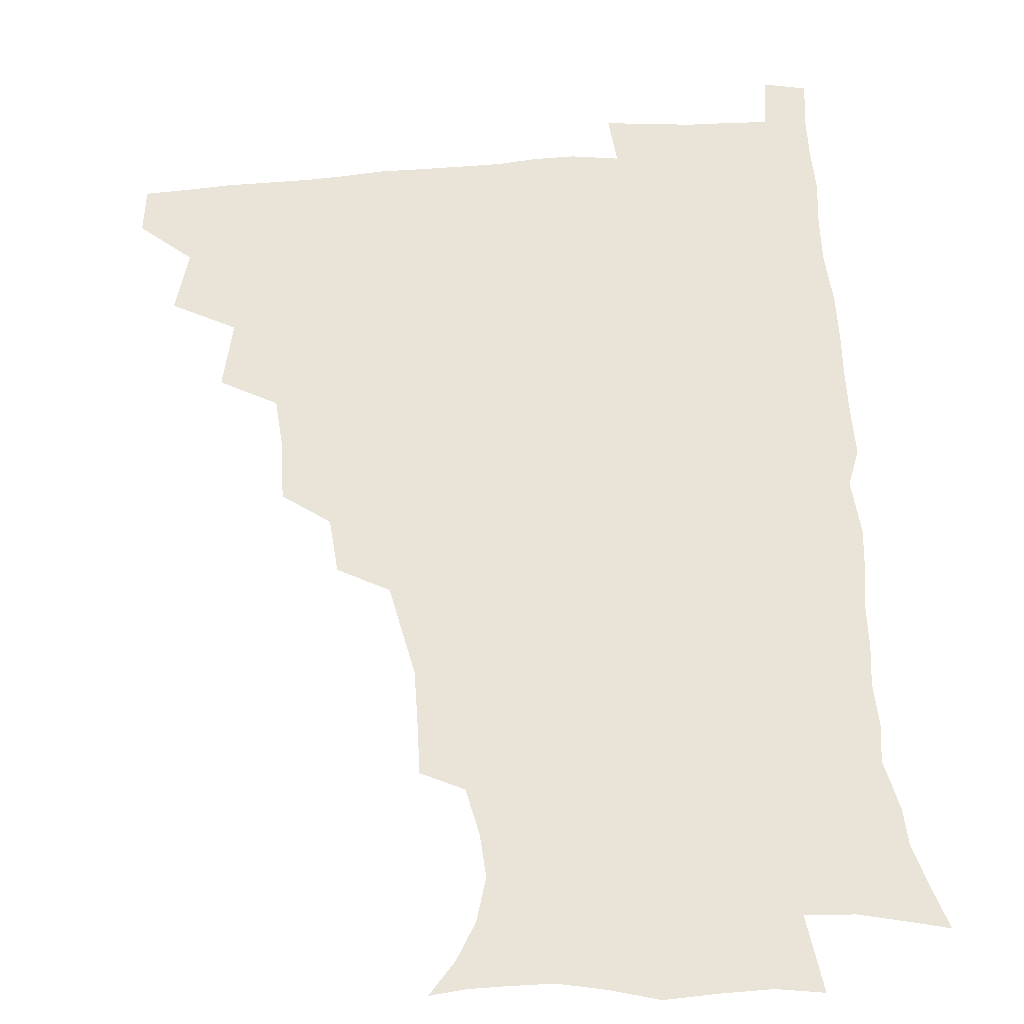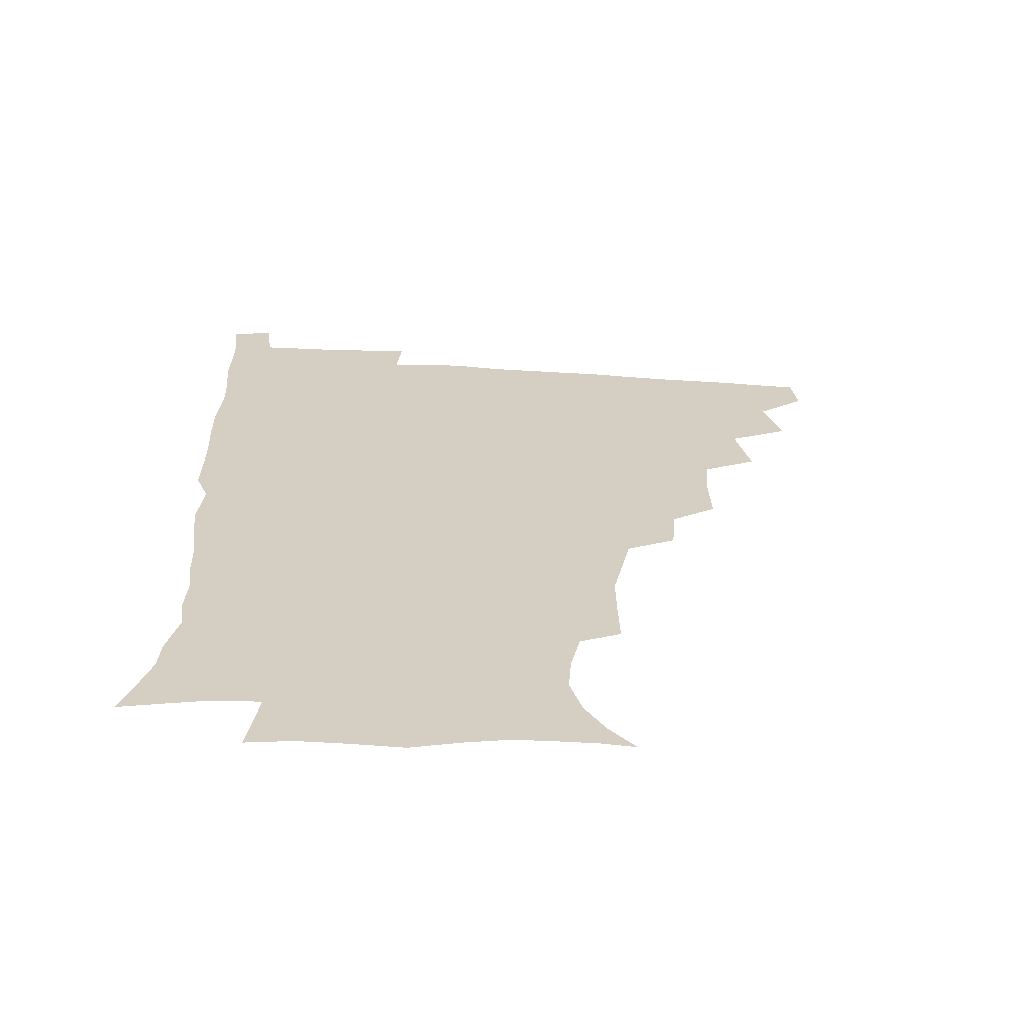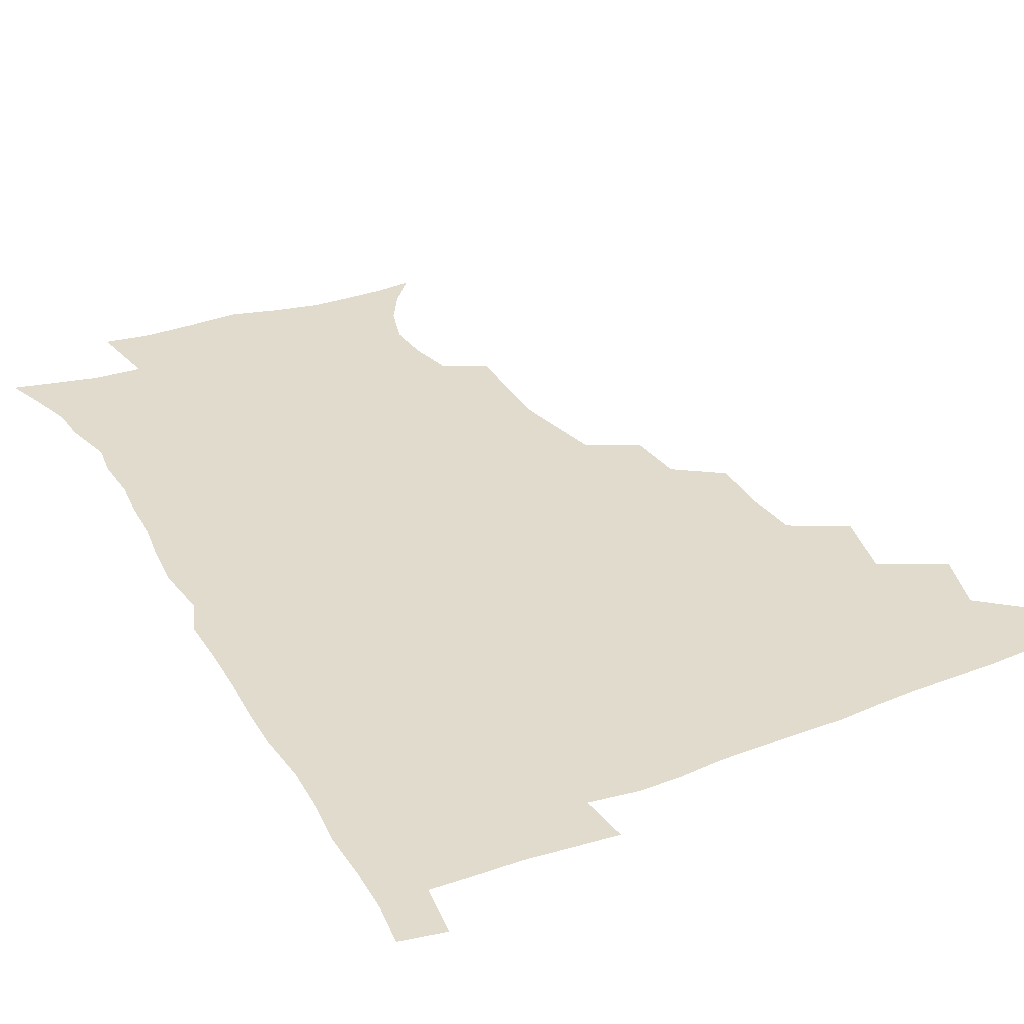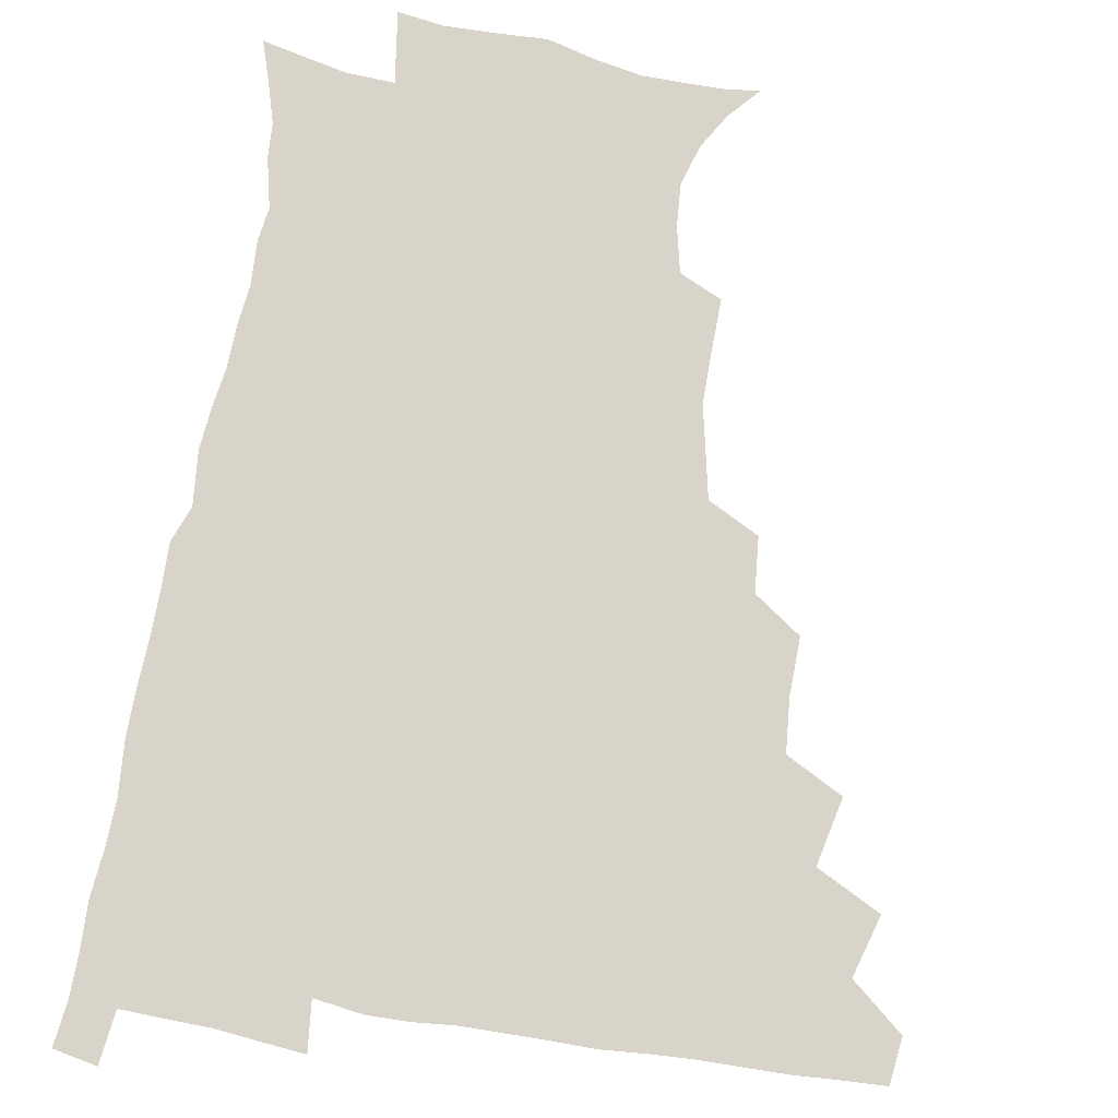
<metadata>
{"format":"obj","ext":"obj","renderer":"f3d","projection":"perspective","resolution":1024,"background":"white","views":[{"elev":61.0,"azim":-4.6,"up":"+Z"},{"elev":-64.8,"azim":176.7,"up":"+Y"},{"elev":33.2,"azim":152.7,"up":"+Z"},{"elev":74.9,"azim":-170.7,"up":"+Z"}]}
</metadata>
<code>
v 464.7 478.7 0
v 466.7 494.5 0
v 476.1 442.8 0
v 482.3 463.8 0
v 483 479.5 0
v 482.1 495.1 0
v 492.7 407.9 0
v 498 431.3 0
v 497.5 448.3 0
v 499.3 465.3 0
v 498.1 480.3 0
v 497 495.9 0
v 513.2 358.8 0
v 513.8 379.1 0
v 512.3 397.5 0
v 515.7 419.7 0
v 514.1 434.4 0
v 514.4 450.8 0
v 514 465.7 0
v 513.2 480.6 0
v 512.2 496 0
v 531.1 328 0
v 529.4 347.2 0
v 530.2 368.9 0
v 530.4 388.6 0
v 531 406.9 0
v 530.1 421.1 0
v 530.1 436.8 0
v 529.6 451.6 0
v 529 466.2 0
v 528 481.1 0
v 527.2 496.1 0
v 554.8 249.7 0
v 555.3 268.2 0
v 555.5 286.6 0
v 552.4 301 0
v 548.8 318.6 0
v 547.2 339.4 0
v 546 357.1 0
v 544.7 373.1 0
v 543.9 388.4 0
v 544.7 406.6 0
v 545.6 423.3 0
v 545.5 438.2 0
v 544.6 452.3 0
v 543.6 466.8 0
v 542.7 481.7 0
v 541.8 496.8 0
v 552.8 173.4 0
v 562.4 184.3 0
v 569.8 196.7 0
v 574.2 211.5 0
v 573.1 226.4 0
v 569.6 242.6 0
v 569.4 263.3 0
v 568.4 279.5 0
v 566.7 294.9 0
v 564.7 311.1 0
v 562.6 327.6 0
v 561.7 345.8 0
v 560.6 361.6 0
v 560.9 379 0
v 560.6 394.5 0
v 560.5 410 0
v 560.4 424.7 0
v 559.9 438.6 0
v 560 452.7 0
v 558.8 466.9 0
v 557.4 482.1 0
v 556.2 497.9 0
v 565.2 174.6 0
v 575.5 187.7 0
v 582.8 204.5 0
v 584.3 219.4 0
v 583.7 236.9 0
v 581.8 251.8 0
v 581.7 270.6 0
v 581 287.5 0
v 579.6 302.7 0
v 578.1 318.3 0
v 576.6 333.4 0
v 575.6 349.4 0
v 575.3 365.5 0
v 574.9 380.8 0
v 575.1 396.8 0
v 575 411.5 0
v 574.5 425.2 0
v 574.5 439.2 0
v 574.5 453 0
v 573.5 467.1 0
v 572.3 482.1 0
v 570.9 497.7 0
v 577.9 174.6 0
v 588.2 189.7 0
v 594.9 209.6 0
v 596 226.7 0
v 595.2 242.7 0
v 594.5 258.8 0
v 593.9 274.1 0
v 592.9 290.4 0
v 592.1 306.9 0
v 591 320.7 0
v 590.2 337 0
v 589.4 351.5 0
v 589.2 367.4 0
v 588.8 382 0
v 588.9 397.4 0
v 588.9 412.1 0
v 588.9 426.3 0
v 588.6 439.5 0
v 588.3 453.3 0
v 588 467.1 0
v 587.2 481.7 0
v 585.6 497.7 0
v 593.2 174.2 0
v 603.7 194.8 0
v 607.3 213.5 0
v 607.7 229.2 0
v 606.9 244.7 0
v 606.3 259.7 0
v 606.2 278.6 0
v 605.5 293 0
v 604.6 307.6 0
v 604.2 324.3 0
v 603.4 337.6 0
v 602.8 351.9 0
v 602.6 367.7 0
v 602.7 383.3 0
v 602.7 398.1 0
v 603 412.7 0
v 602.7 425.7 0
v 602.7 439.6 0
v 602.8 453.5 0
v 602.4 467.2 0
v 602 481.3 0
v 600.3 497.7 0
v 609.6 170.8 0
v 617.3 195.4 0
v 619.3 214.6 0
v 619.9 232.5 0
v 619.2 246.2 0
v 618.9 264.2 0
v 618.5 279.1 0
v 618 294.3 0
v 617.6 309.9 0
v 617.2 324.4 0
v 616.8 339.3 0
v 616.6 354.1 0
v 616.5 369.9 0
v 616.5 383.7 0
v 616.3 396.8 0
v 616.8 413.5 0
v 616.9 426.3 0
v 617.3 440.3 0
v 617 453.9 0
v 616.5 467.9 0
v 616.3 481.8 0
v 614.5 499 0
v 626.7 166.1 0
v 631 195.1 0
v 631.8 216.4 0
v 632 233.5 0
v 632 249 0
v 631.6 262.8 0
v 631.1 278.3 0
v 630.7 293.5 0
v 630.1 309.6 0
v 630.2 325.8 0
v 630 339.5 0
v 629.9 354.8 0
v 629.9 369.4 0
v 630 384.3 0
v 630.2 398.4 0
v 630.3 412.8 0
v 630.8 425.8 0
v 631.3 441.1 0
v 631.3 454.2 0
v 631.4 467.8 0
v 630.8 482.4 0
v 629 499.1 0
v 645.1 166.7 0
v 645.3 195.7 0
v 645 213.3 0
v 644.1 232.8 0
v 644.4 248.4 0
v 644.1 262.8 0
v 643.5 278.8 0
v 643.4 294 0
v 643.1 308.5 0
v 642.9 325.1 0
v 643.2 338.8 0
v 643 354.6 0
v 643.4 368.6 0
v 643.4 384 0
v 643.6 398 0
v 643.7 412.8 0
v 644.6 425.3 0
v 644.9 440.4 0
v 645.4 454.2 0
v 645.6 468 0
v 646 482 0
v 645.8 496.7 0
v 644.2 513.8 0
v 662.6 166.8 0
v 659.8 193.9 0
v 658.1 213.7 0
v 658.2 227.4 0
v 656.3 247.7 0
v 656.2 263.5 0
v 655.8 279 0
v 655.7 294.6 0
v 656.1 307.5 0
v 655.7 324.1 0
v 656.3 337.8 0
v 657.1 351.4 0
v 656.8 367.6 0
v 656.8 382.9 0
v 657.3 396.9 0
v 657.5 411.3 0
v 658.3 425.2 0
v 658.6 440.7 0
v 659.3 454.1 0
v 659.9 467.8 0
v 660.4 481.8 0
v 660.4 496.2 0
v 659.1 512.3 0
v 678.8 164.3 0
v 675.2 190.3 0
v 672 210.5 0
v 670.6 227.7 0
v 668.8 245.6 0
v 668.1 262.4 0
v 667.7 278.8 0
v 667.9 293.3 0
v 668.4 307.3 0
v 668.3 322.6 0
v 669.8 335.3 0
v 670 350.6 0
v 670.3 365.5 0
v 670.2 381.3 0
v 670.6 395.8 0
v 670.4 411.5 0
v 672.2 424.4 0
v 672.4 439.4 0
v 673.3 453.5 0
v 674 467.4 0
v 674.7 481.6 0
v 675.1 495.5 0
v 674.7 510.6 0
v 692.1 189.3 0
v 686.2 208.3 0
v 682.8 226.8 0
v 682.1 241.4 0
v 681.5 256.8 0
v 681.2 272.5 0
v 680.9 288.5 0
v 681 303.9 0
v 682.2 317.5 0
v 683.6 331.2 0
v 683.4 347.4 0
v 683.7 362.8 0
v 684.5 377.5 0
v 684.9 392.5 0
v 686.1 406.9 0
v 686.1 422.6 0
v 687 437 0
v 687.1 452.9 0
v 688 467.1 0
v 688.7 481.3 0
v 689.5 495.6 0
v 689.6 510.2 0
v 708.1 185.6 0
v 701.1 203.9 0
v 698.2 219.1 0
v 695.1 236.6 0
v 694.4 251 0
v 694.3 266.3 0
v 694.7 280.9 0
v 694.6 297.1 0
v 696 311.1 0
v 697.2 325.6 0
v 697 342.2 0
v 697.3 358 0
v 699.1 372.1 0
v 700.5 386.6 0
v 700.7 402.5 0
v 699.7 419.9 0
v 701.4 434.1 0
v 702.3 449.5 0
v 702.5 465.5 0
v 703.3 480.4 0
v 704 495.1 0
v 704.6 509.6 0
v 706.8 527.7 0
v 722.1 182.2 0
v 717.5 196.5 0
v 713.1 211.6 0
v 712.4 224 0
v 708.4 241.8 0
v 710.1 253.8 0
v 709.4 269.7 0
v 711 283.7 0
v 711.6 299.4 0
v 713.7 313.5 0
v 715.1 328.7 0
v 713.3 347.8 0
v 718.1 360.4 0
v 717.9 377 0
v 718.2 393.3 0
v 719 409.4 0
v 719.3 425.9 0
v 717.8 445 0
v 718.4 461.7 0
v 720 477.4 0
v 719.6 494.1 0
v 719.9 509.4 0
v 721.8 524.6 0
f 4 5 1
f 1 5 2
f 5 6 2
f 8 9 3
f 3 9 4
f 9 10 4
f 4 10 5
f 10 11 5
f 5 11 6
f 11 12 6
f 15 16 7
f 7 16 8
f 16 17 8
f 8 17 9
f 17 18 9
f 9 18 10
f 18 19 10
f 10 19 11
f 19 20 11
f 11 20 12
f 20 21 12
f 23 24 13
f 13 24 14
f 24 25 14
f 14 25 15
f 25 26 15
f 15 26 16
f 26 27 16
f 16 27 17
f 27 28 17
f 17 28 18
f 28 29 18
f 18 29 19
f 29 30 19
f 19 30 20
f 30 31 20
f 20 31 21
f 31 32 21
f 37 38 22
f 22 38 23
f 38 39 23
f 23 39 24
f 39 40 24
f 24 40 25
f 40 41 25
f 25 41 26
f 41 42 26
f 26 42 27
f 42 43 27
f 27 43 28
f 43 44 28
f 28 44 29
f 44 45 29
f 29 45 30
f 45 46 30
f 30 46 31
f 46 47 31
f 31 47 32
f 47 48 32
f 54 55 33
f 33 55 34
f 55 56 34
f 34 56 35
f 56 57 35
f 35 57 36
f 57 58 36
f 36 58 37
f 58 59 37
f 37 59 38
f 59 60 38
f 38 60 39
f 60 61 39
f 39 61 40
f 61 62 40
f 40 62 41
f 62 63 41
f 41 63 42
f 63 64 42
f 42 64 43
f 64 65 43
f 43 65 44
f 65 66 44
f 44 66 45
f 66 67 45
f 45 67 46
f 67 68 46
f 46 68 47
f 68 69 47
f 47 69 48
f 69 70 48
f 49 71 50
f 71 72 50
f 50 72 51
f 72 73 51
f 51 73 52
f 73 74 52
f 52 74 53
f 74 75 53
f 53 75 54
f 75 76 54
f 54 76 55
f 76 77 55
f 55 77 56
f 77 78 56
f 56 78 57
f 78 79 57
f 57 79 58
f 79 80 58
f 58 80 59
f 80 81 59
f 59 81 60
f 81 82 60
f 60 82 61
f 82 83 61
f 61 83 62
f 83 84 62
f 62 84 63
f 84 85 63
f 63 85 64
f 85 86 64
f 64 86 65
f 86 87 65
f 65 87 66
f 87 88 66
f 66 88 67
f 88 89 67
f 67 89 68
f 89 90 68
f 68 90 69
f 90 91 69
f 69 91 70
f 91 92 70
f 71 93 72
f 93 94 72
f 72 94 73
f 94 95 73
f 73 95 74
f 95 96 74
f 74 96 75
f 96 97 75
f 75 97 76
f 97 98 76
f 76 98 77
f 98 99 77
f 77 99 78
f 99 100 78
f 78 100 79
f 100 101 79
f 79 101 80
f 101 102 80
f 80 102 81
f 102 103 81
f 81 103 82
f 103 104 82
f 82 104 83
f 104 105 83
f 83 105 84
f 105 106 84
f 84 106 85
f 106 107 85
f 85 107 86
f 107 108 86
f 86 108 87
f 108 109 87
f 87 109 88
f 109 110 88
f 88 110 89
f 110 111 89
f 89 111 90
f 111 112 90
f 90 112 91
f 112 113 91
f 91 113 92
f 113 114 92
f 93 115 94
f 115 116 94
f 94 116 95
f 116 117 95
f 95 117 96
f 117 118 96
f 96 118 97
f 118 119 97
f 97 119 98
f 119 120 98
f 98 120 99
f 120 121 99
f 99 121 100
f 121 122 100
f 100 122 101
f 122 123 101
f 101 123 102
f 123 124 102
f 102 124 103
f 124 125 103
f 103 125 104
f 125 126 104
f 104 126 105
f 126 127 105
f 105 127 106
f 127 128 106
f 106 128 107
f 128 129 107
f 107 129 108
f 129 130 108
f 108 130 109
f 130 131 109
f 109 131 110
f 131 132 110
f 110 132 111
f 132 133 111
f 111 133 112
f 133 134 112
f 112 134 113
f 134 135 113
f 113 135 114
f 135 136 114
f 115 137 116
f 137 138 116
f 116 138 117
f 138 139 117
f 117 139 118
f 139 140 118
f 118 140 119
f 140 141 119
f 119 141 120
f 141 142 120
f 120 142 121
f 142 143 121
f 121 143 122
f 143 144 122
f 122 144 123
f 144 145 123
f 123 145 124
f 145 146 124
f 124 146 125
f 146 147 125
f 125 147 126
f 147 148 126
f 126 148 127
f 148 149 127
f 127 149 128
f 149 150 128
f 128 150 129
f 150 151 129
f 129 151 130
f 151 152 130
f 130 152 131
f 152 153 131
f 131 153 132
f 153 154 132
f 132 154 133
f 154 155 133
f 133 155 134
f 155 156 134
f 134 156 135
f 156 157 135
f 135 157 136
f 157 158 136
f 137 159 138
f 159 160 138
f 138 160 139
f 160 161 139
f 139 161 140
f 161 162 140
f 140 162 141
f 162 163 141
f 141 163 142
f 163 164 142
f 142 164 143
f 164 165 143
f 143 165 144
f 165 166 144
f 144 166 145
f 166 167 145
f 145 167 146
f 167 168 146
f 146 168 147
f 168 169 147
f 147 169 148
f 169 170 148
f 148 170 149
f 170 171 149
f 149 171 150
f 171 172 150
f 150 172 151
f 172 173 151
f 151 173 152
f 173 174 152
f 152 174 153
f 174 175 153
f 153 175 154
f 175 176 154
f 154 176 155
f 176 177 155
f 155 177 156
f 177 178 156
f 156 178 157
f 178 179 157
f 157 179 158
f 179 180 158
f 159 181 160
f 181 182 160
f 160 182 161
f 182 183 161
f 161 183 162
f 183 184 162
f 162 184 163
f 184 185 163
f 163 185 164
f 185 186 164
f 164 186 165
f 186 187 165
f 165 187 166
f 187 188 166
f 166 188 167
f 188 189 167
f 167 189 168
f 189 190 168
f 168 190 169
f 190 191 169
f 169 191 170
f 191 192 170
f 170 192 171
f 192 193 171
f 171 193 172
f 193 194 172
f 172 194 173
f 194 195 173
f 173 195 174
f 195 196 174
f 174 196 175
f 196 197 175
f 175 197 176
f 197 198 176
f 176 198 177
f 198 199 177
f 177 199 178
f 199 200 178
f 178 200 179
f 200 201 179
f 179 201 180
f 201 202 180
f 181 204 182
f 204 205 182
f 182 205 183
f 205 206 183
f 183 206 184
f 206 207 184
f 184 207 185
f 207 208 185
f 185 208 186
f 208 209 186
f 186 209 187
f 209 210 187
f 187 210 188
f 210 211 188
f 188 211 189
f 211 212 189
f 189 212 190
f 212 213 190
f 190 213 191
f 213 214 191
f 191 214 192
f 214 215 192
f 192 215 193
f 215 216 193
f 193 216 194
f 216 217 194
f 194 217 195
f 217 218 195
f 195 218 196
f 218 219 196
f 196 219 197
f 219 220 197
f 197 220 198
f 220 221 198
f 198 221 199
f 221 222 199
f 199 222 200
f 222 223 200
f 200 223 201
f 223 224 201
f 201 224 202
f 224 225 202
f 202 225 203
f 225 226 203
f 204 227 205
f 227 228 205
f 205 228 206
f 228 229 206
f 206 229 207
f 229 230 207
f 207 230 208
f 230 231 208
f 208 231 209
f 231 232 209
f 209 232 210
f 232 233 210
f 210 233 211
f 233 234 211
f 211 234 212
f 234 235 212
f 212 235 213
f 235 236 213
f 213 236 214
f 236 237 214
f 214 237 215
f 237 238 215
f 215 238 216
f 238 239 216
f 216 239 217
f 239 240 217
f 217 240 218
f 240 241 218
f 218 241 219
f 241 242 219
f 219 242 220
f 242 243 220
f 220 243 221
f 243 244 221
f 221 244 222
f 244 245 222
f 222 245 223
f 245 246 223
f 223 246 224
f 246 247 224
f 224 247 225
f 247 248 225
f 225 248 226
f 248 249 226
f 228 250 229
f 250 251 229
f 229 251 230
f 251 252 230
f 230 252 231
f 252 253 231
f 231 253 232
f 253 254 232
f 232 254 233
f 254 255 233
f 233 255 234
f 255 256 234
f 234 256 235
f 256 257 235
f 235 257 236
f 257 258 236
f 236 258 237
f 258 259 237
f 237 259 238
f 259 260 238
f 238 260 239
f 260 261 239
f 239 261 240
f 261 262 240
f 240 262 241
f 262 263 241
f 241 263 242
f 263 264 242
f 242 264 243
f 264 265 243
f 243 265 244
f 265 266 244
f 244 266 245
f 266 267 245
f 245 267 246
f 267 268 246
f 246 268 247
f 268 269 247
f 247 269 248
f 269 270 248
f 248 270 249
f 270 271 249
f 250 272 251
f 272 273 251
f 251 273 252
f 273 274 252
f 252 274 253
f 274 275 253
f 253 275 254
f 275 276 254
f 254 276 255
f 276 277 255
f 255 277 256
f 277 278 256
f 256 278 257
f 278 279 257
f 257 279 258
f 279 280 258
f 258 280 259
f 280 281 259
f 259 281 260
f 281 282 260
f 260 282 261
f 282 283 261
f 261 283 262
f 283 284 262
f 262 284 263
f 284 285 263
f 263 285 264
f 285 286 264
f 264 286 265
f 286 287 265
f 265 287 266
f 287 288 266
f 266 288 267
f 288 289 267
f 267 289 268
f 289 290 268
f 268 290 269
f 290 291 269
f 269 291 270
f 291 292 270
f 270 292 271
f 292 293 271
f 272 295 273
f 295 296 273
f 273 296 274
f 296 297 274
f 274 297 275
f 297 298 275
f 275 298 276
f 298 299 276
f 276 299 277
f 299 300 277
f 277 300 278
f 300 301 278
f 278 301 279
f 301 302 279
f 279 302 280
f 302 303 280
f 280 303 281
f 303 304 281
f 281 304 282
f 304 305 282
f 282 305 283
f 305 306 283
f 283 306 284
f 306 307 284
f 284 307 285
f 307 308 285
f 285 308 286
f 308 309 286
f 286 309 287
f 309 310 287
f 287 310 288
f 310 311 288
f 288 311 289
f 311 312 289
f 289 312 290
f 312 313 290
f 290 313 291
f 313 314 291
f 291 314 292
f 314 315 292
f 292 315 293
f 315 316 293
f 293 316 294
f 316 317 294

</code>
